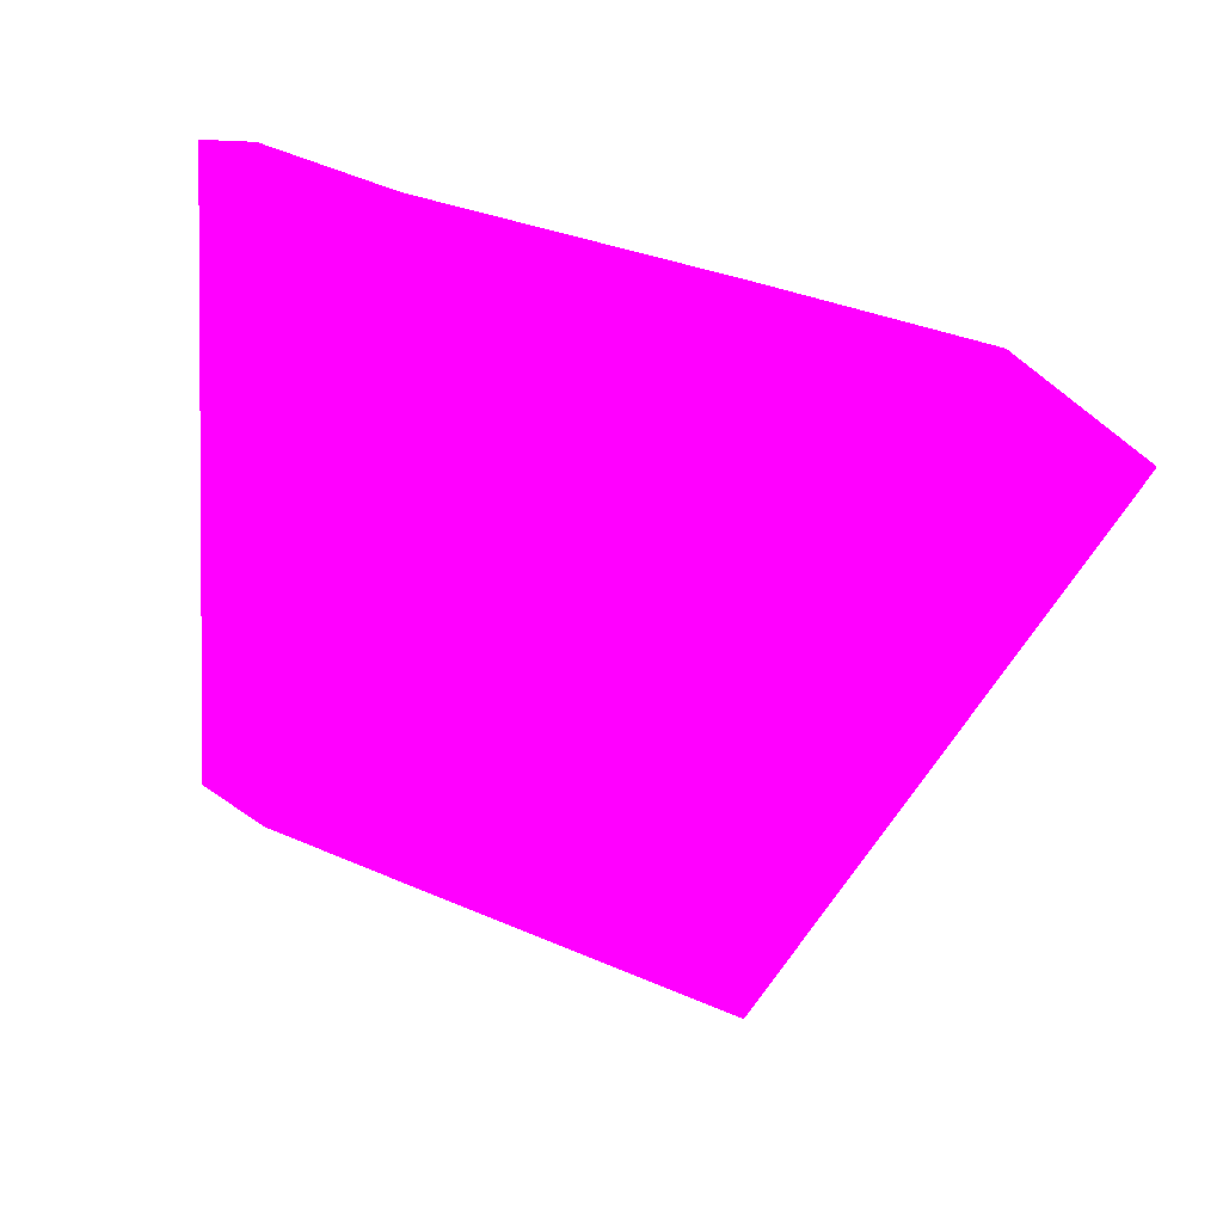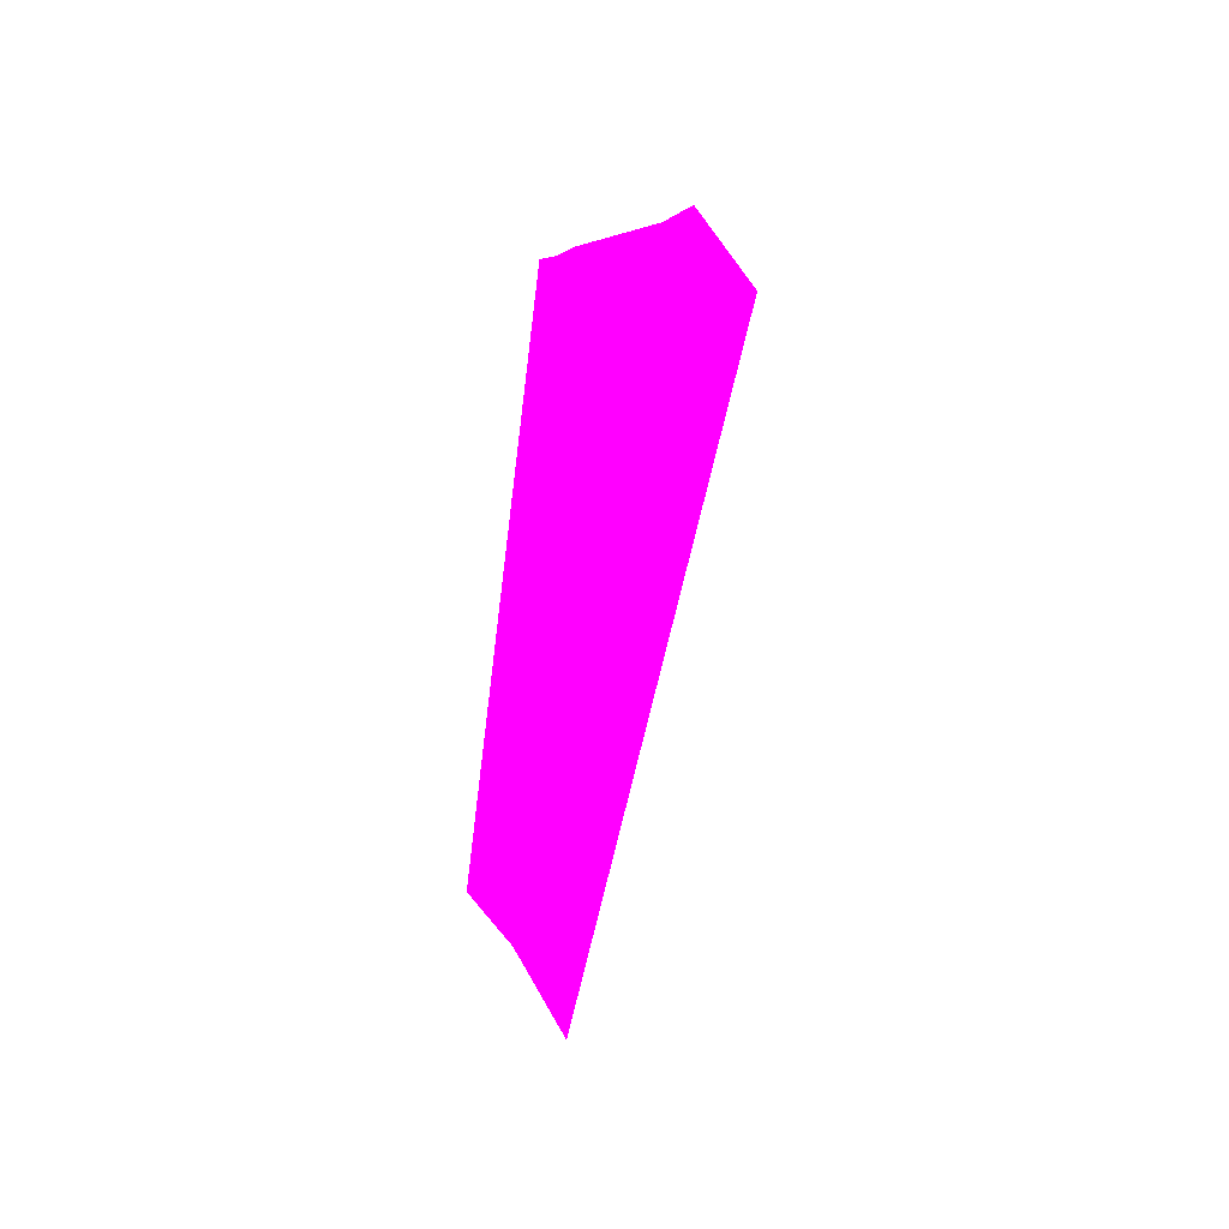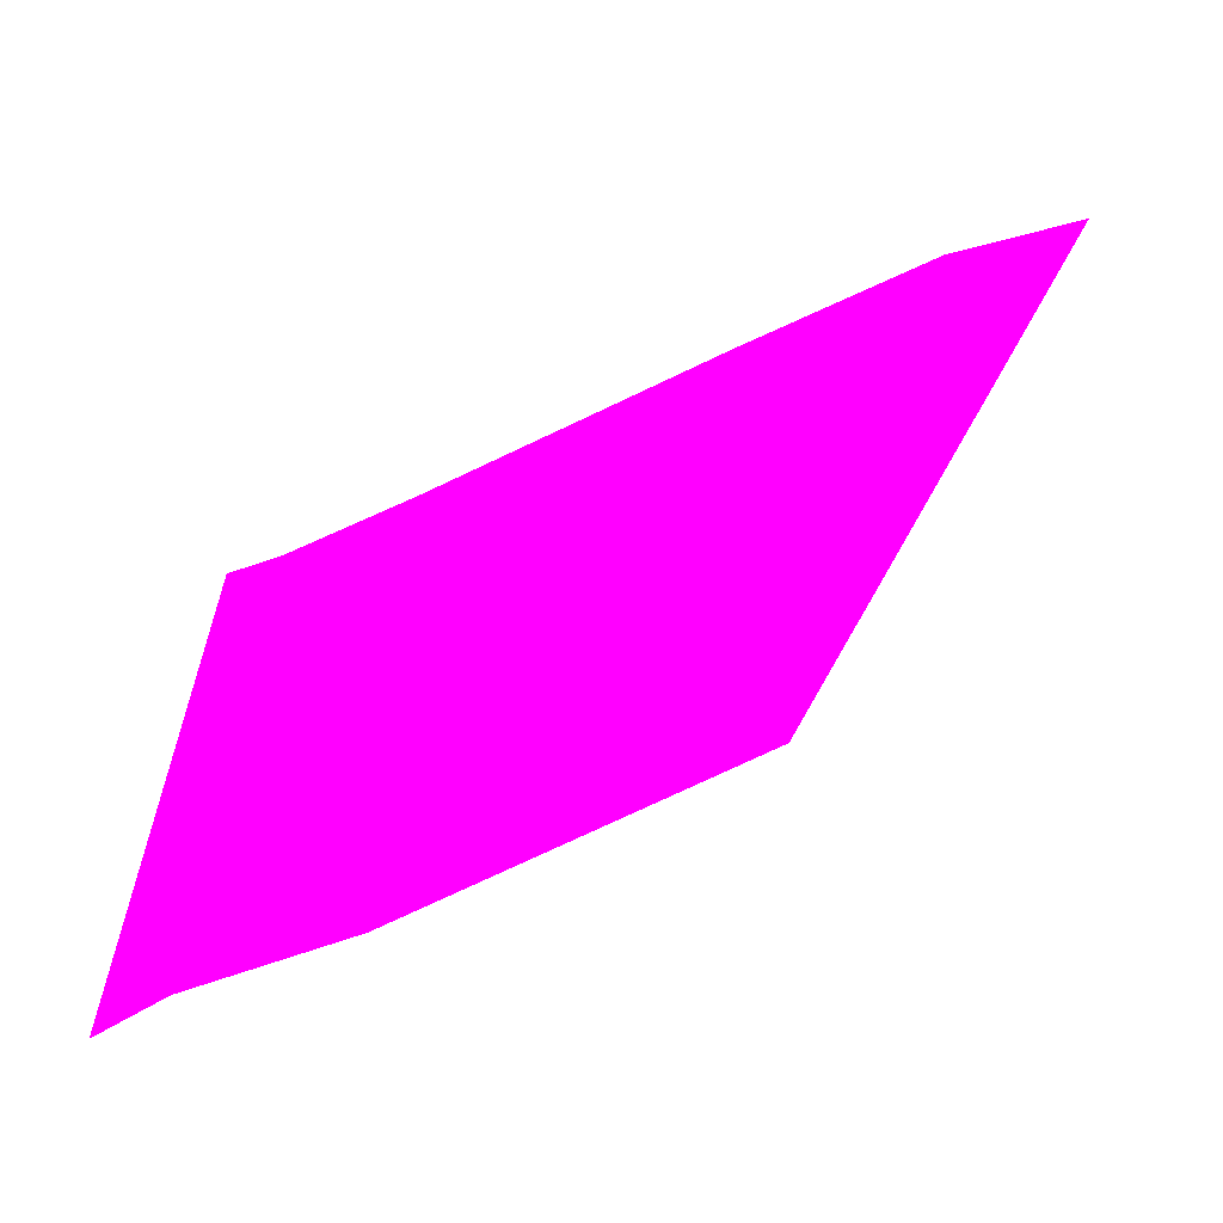
<metadata>
{"format":"obj","ext":"obj","renderer":"f3d","projection":"perspective","resolution":1024,"background":"white","views":[{"elev":28.7,"azim":7.9,"up":"+Z"},{"elev":4.8,"azim":52.6,"up":"+Z"},{"elev":-50.4,"azim":3.0,"up":"+Z"}]}
</metadata>
<code>
o geometry_0
v 6.125e+05 5.855e+06 648 1 0 1
v 6.125e+05 5.855e+06 648 1 0 1
v 6.125e+05 5.855e+06 648 1 0 1
v 6.125e+05 5.855e+06 664 1 0 1
v 6.125e+05 5.855e+06 664 1 0 1
v 6.125e+05 5.855e+06 664 1 0 1
v 6.125e+05 5.855e+06 648 1 0 1
v 6.125e+05 5.855e+06 664 1 0 1
v 6.125e+05 5.855e+06 664 1 0 1
v 6.125e+05 5.855e+06 662.3 1 0 1
v 6.125e+05 5.855e+06 662.3 1 0 1
f 5 1 6
f 11 1 3
f 10 1 11
f 11 2 9
f 3 1 5
f 10 7 1
f 6 8 2
f 1 7 8
f 10 8 7
f 10 11 9
f 10 9 8
f 11 3 2
f 5 2 4
f 6 1 8
f 8 9 2
f 2 3 4
f 5 6 2
f 3 5 4

</code>
